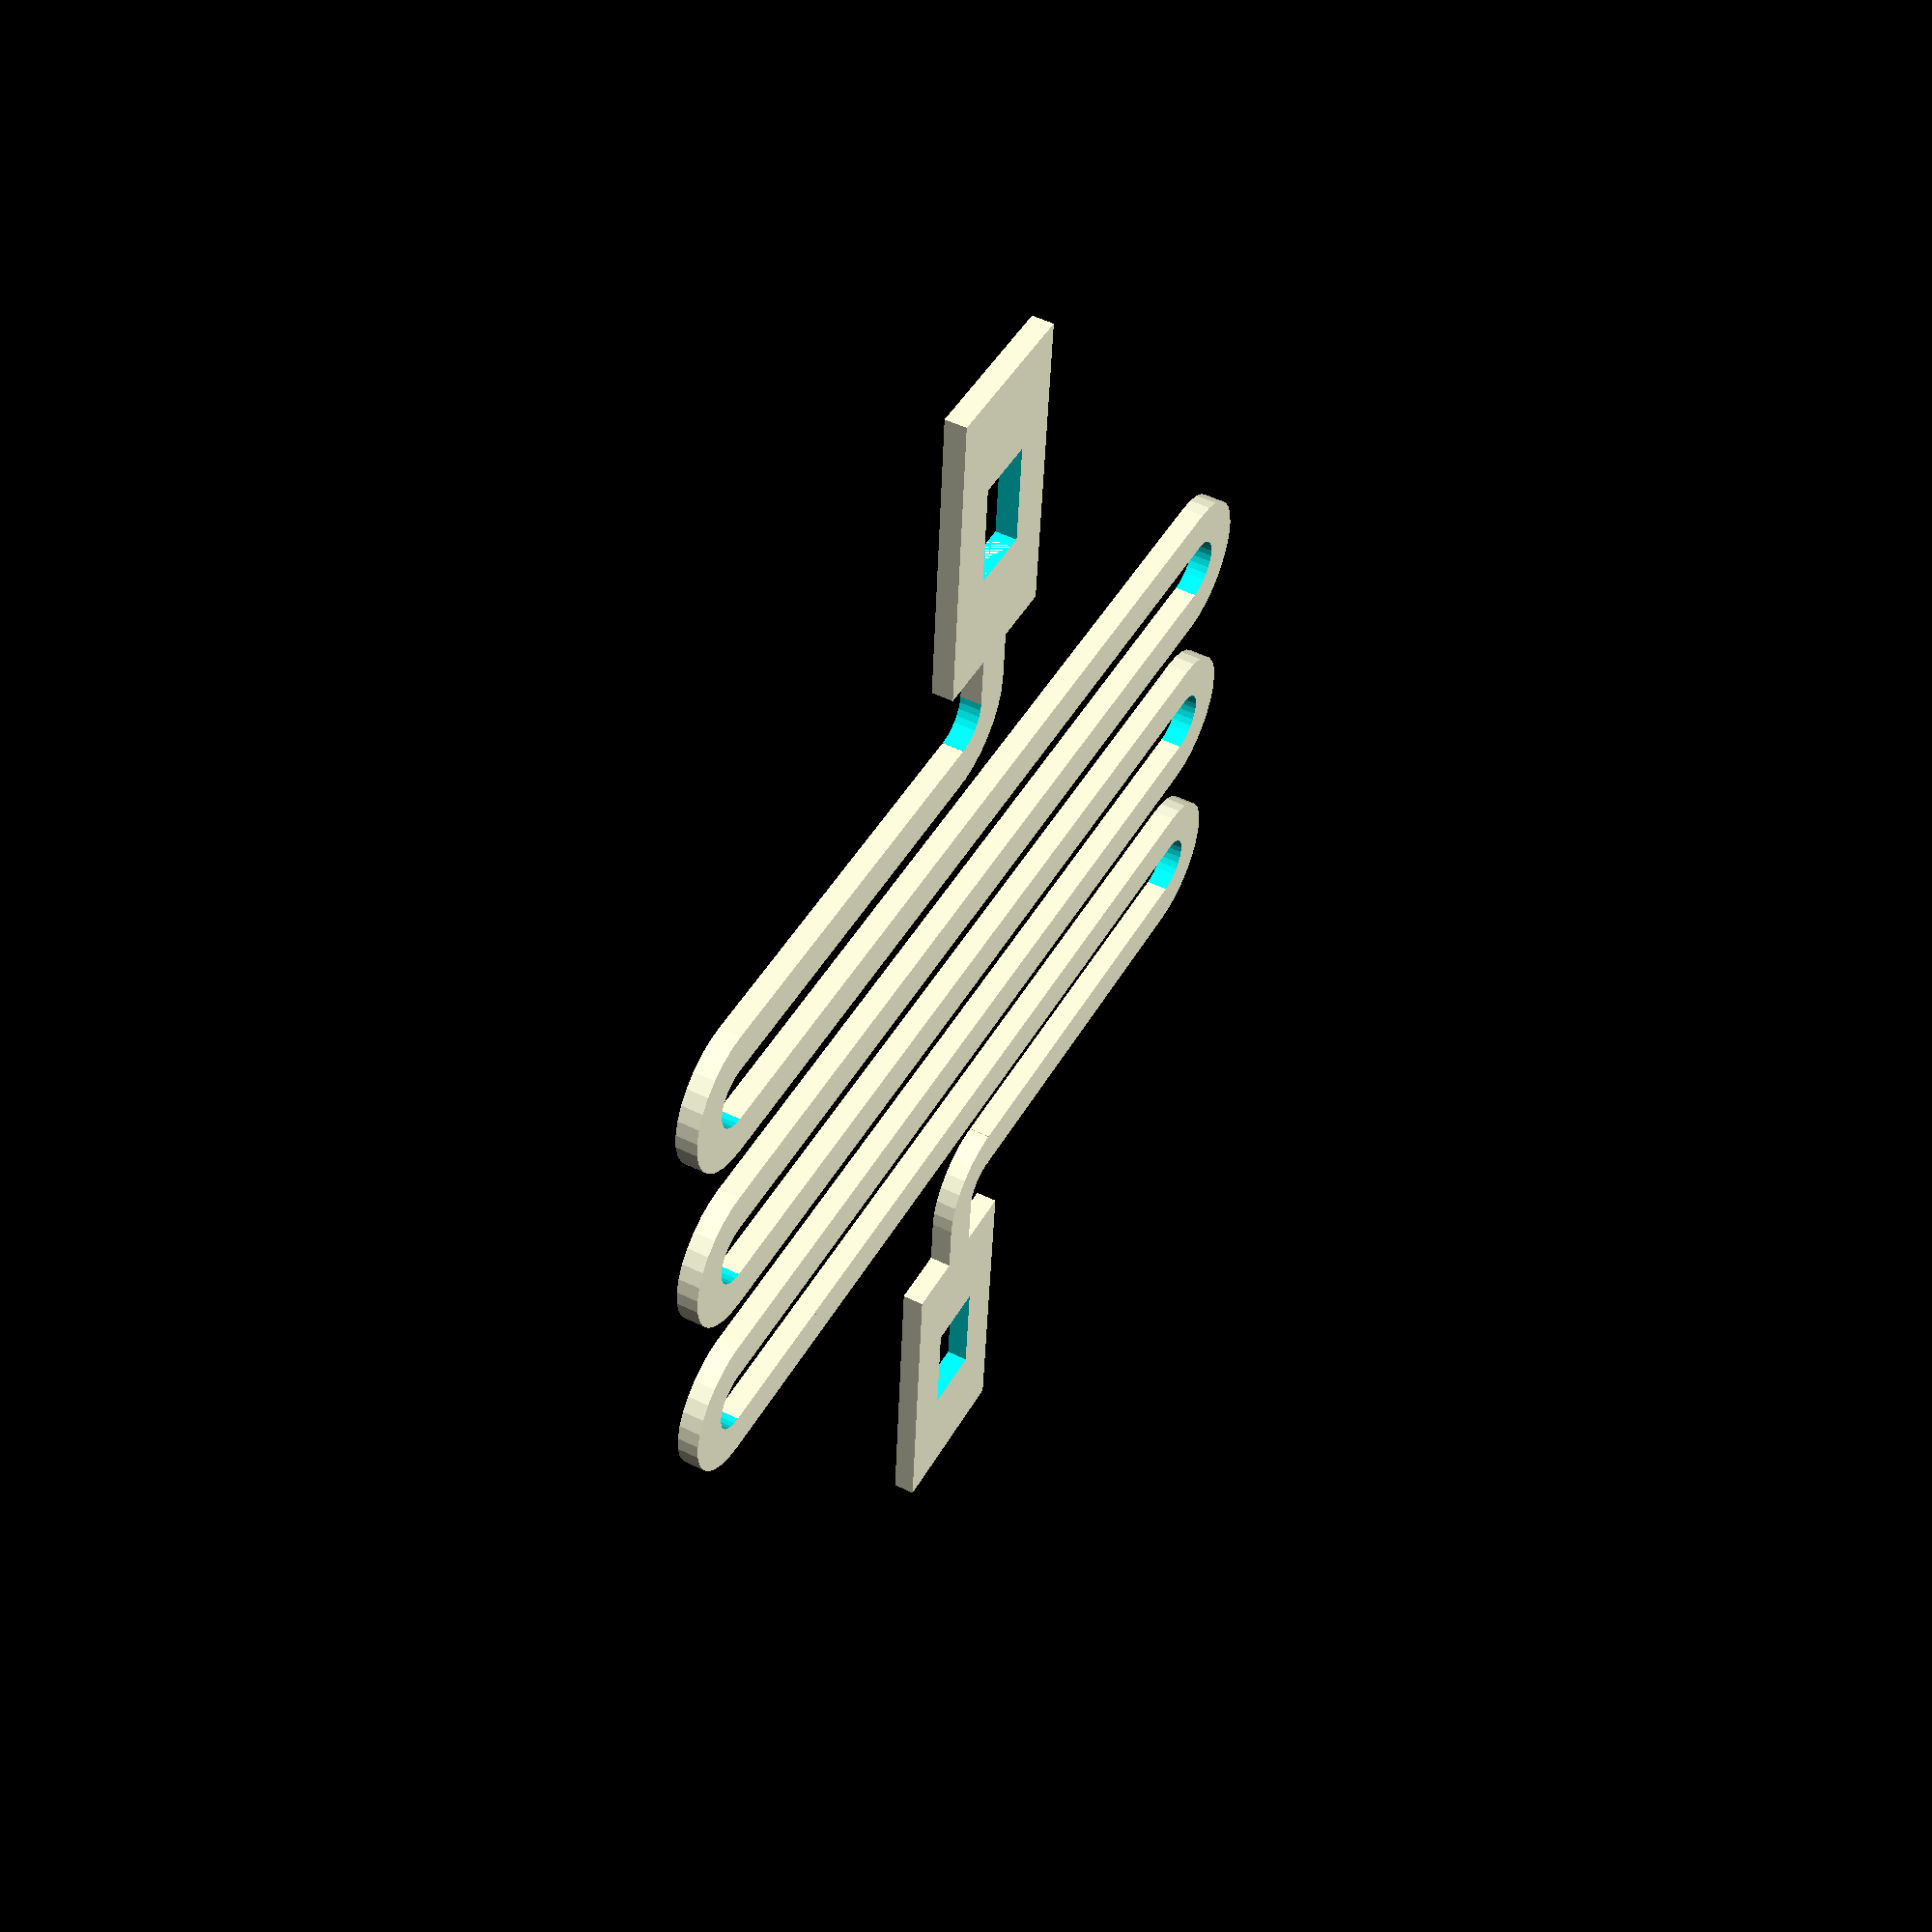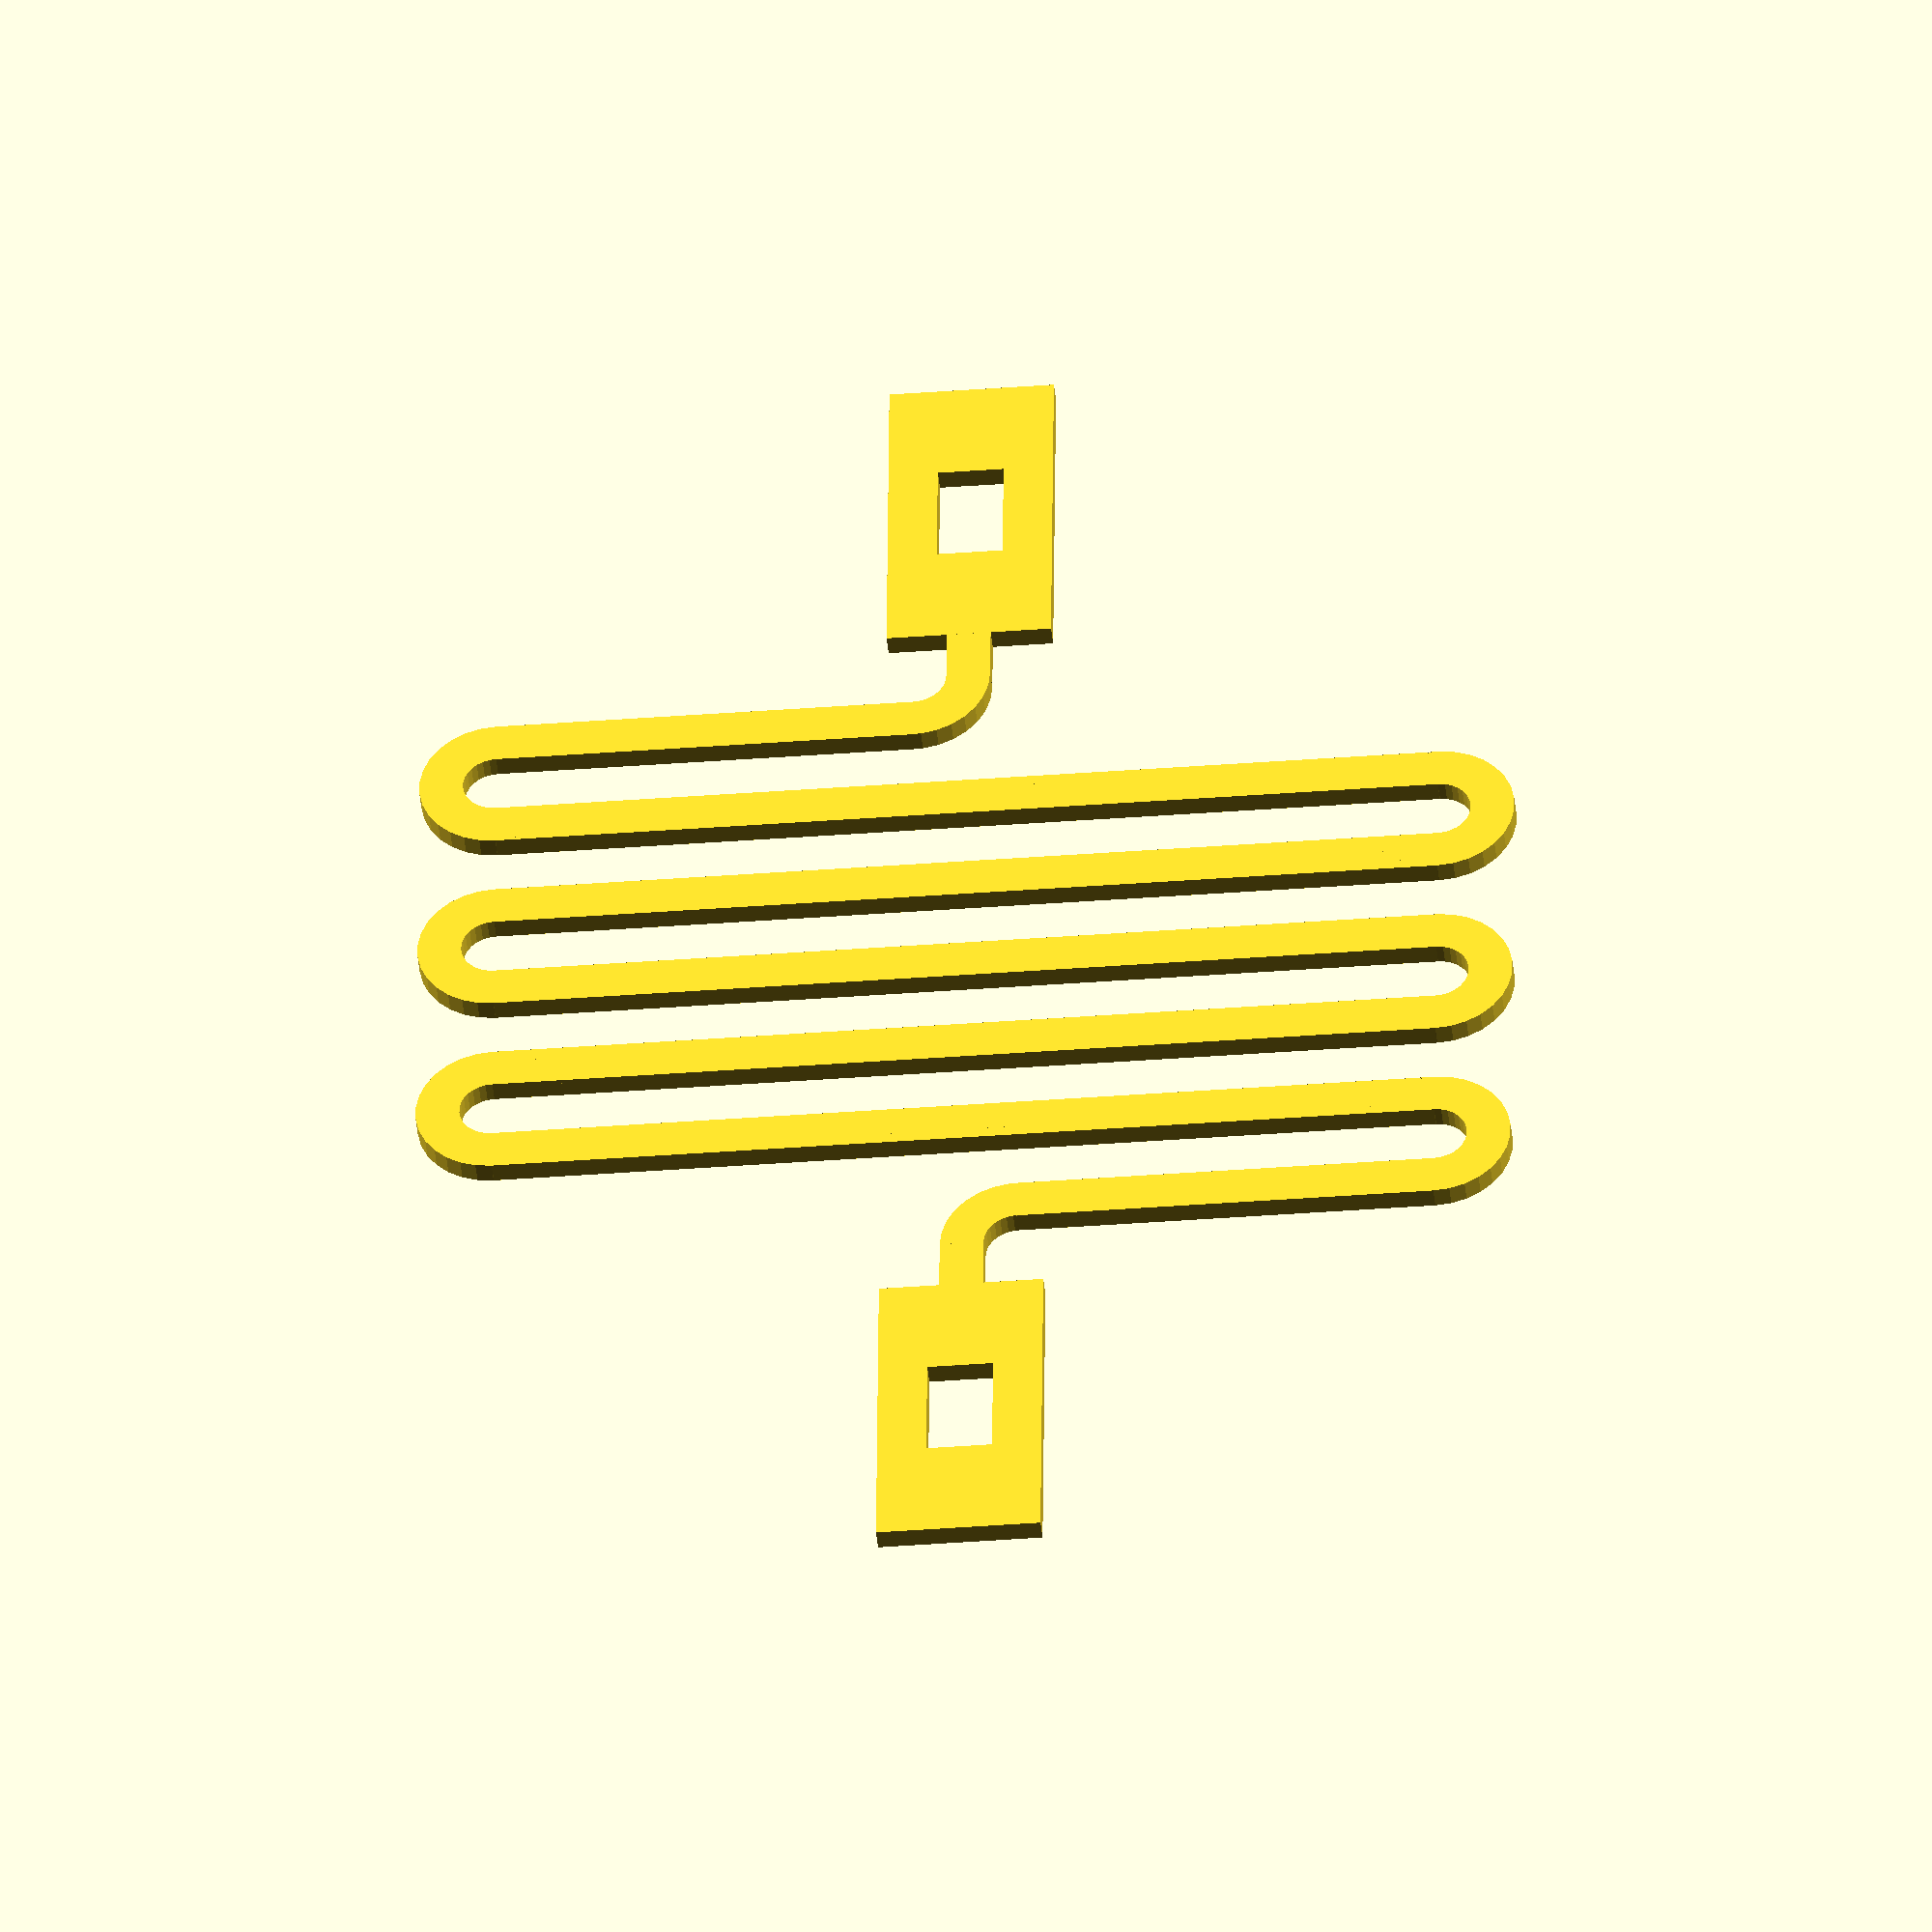
<openscad>
// Serpentine Spring
// =================
// Creates a 2d pattern for a serpentine spring, centered on the origin
// with ends in the X axis direction.
//
// Parameters
// ----------
// w - width
// n - number of meaders
// a - space between meanders
// b - length of span beams
// l - total length, including en

module serpentine_spring( w = 2, n = 6, a = 5, b = 30, l = 100) {
    
    // span beams
    for( i = [ -n/2 + 1 : 1 : n/2 - 1] ) {
        translate([a*i, 0])
            square([w, b], center = true);
    }
    
    $fs = 0.01;
    
    // connectors
    for ( j = [0,180]) {
        rotate( a = j, v = [0,0,1] )
        for ( i = [ -(n-1)/2 : 2 : (n-1) / 2 ]) {
            translate([ i*a, b / 2])
            half_annulus(major_d = a + w, minor_d = a - w);
        }
    }
    
    // final spans
    for(i = [-1, 1])
    translate([0.5*a*n*i, -i*(a + b)* 0.25])
    square (size  = [w, (b-a)/2 + 0.001], center = true);
    
    // final bends
    translate([ a * (n/2+ 0.5), - a/2])
    rotate( a = 90, v = [0,0,1])
    quarter_annulus( major_d = a+w, minor_d = a-w);
    
    translate([- a * (n/2+ 0.5),  a/2])
    rotate( a = 270, v = [0,0,1])
    quarter_annulus( major_d = a+w, minor_d = a-w);
    
    //ends
    for (i = [-1,1])
    translate([i*((l/2) - 0.25*(l - a*(n+1))), 0])
    square( size = [0.5*(l - a*(n+1)), w], center = true);
    
//    translate([0,w*2])
//    square(size = [l, w], center = true);
    
}

module annulus (major_d, minor_d) {
    difference() {
        circle( d = major_d, center = true);
        circle( d = minor_d, center = true);
    }
}

// upper half
module half_annulus(major_d, minor_d) {
    difference() {
        annulus(major_d = major_d, minor_d = minor_d);
        translate([0, - major_d / 2,])
            square (size = major_d, center = true);
    }
}

module quarter_annulus(major_d, minor_d) {
    intersection() {
        annulus(major_d = major_d, minor_d = minor_d);
        square (size = major_d, center = false);
    }
}

serpentine_spring( a = 5, b = 43, n = 6, l = 50);
for (i = [-1, 1]) {
    translate( [i*27.5, 0])
    difference() {
        square(size = [15,7.5], center = true);
        square (size = [5,3], center = true);
    }
}
$fs = 0.01;
//quarter_annulus( major_d = 10, minor_d = 5);
</openscad>
<views>
elev=308.9 azim=265.3 roll=118.2 proj=p view=wireframe
elev=222.5 azim=269.5 roll=354.4 proj=o view=wireframe
</views>
